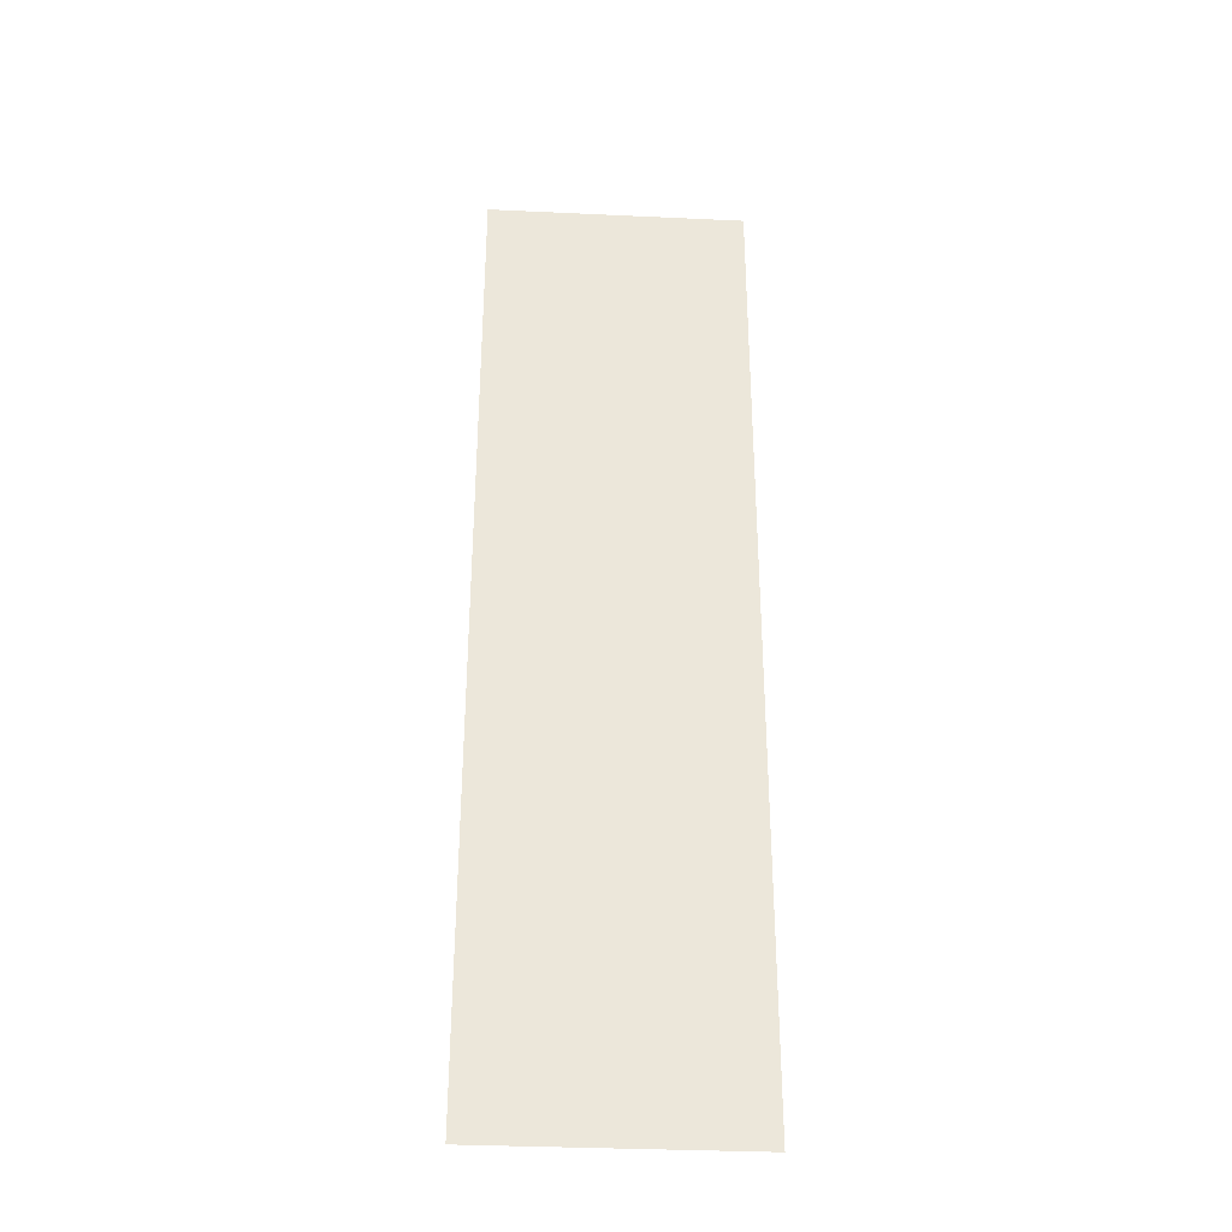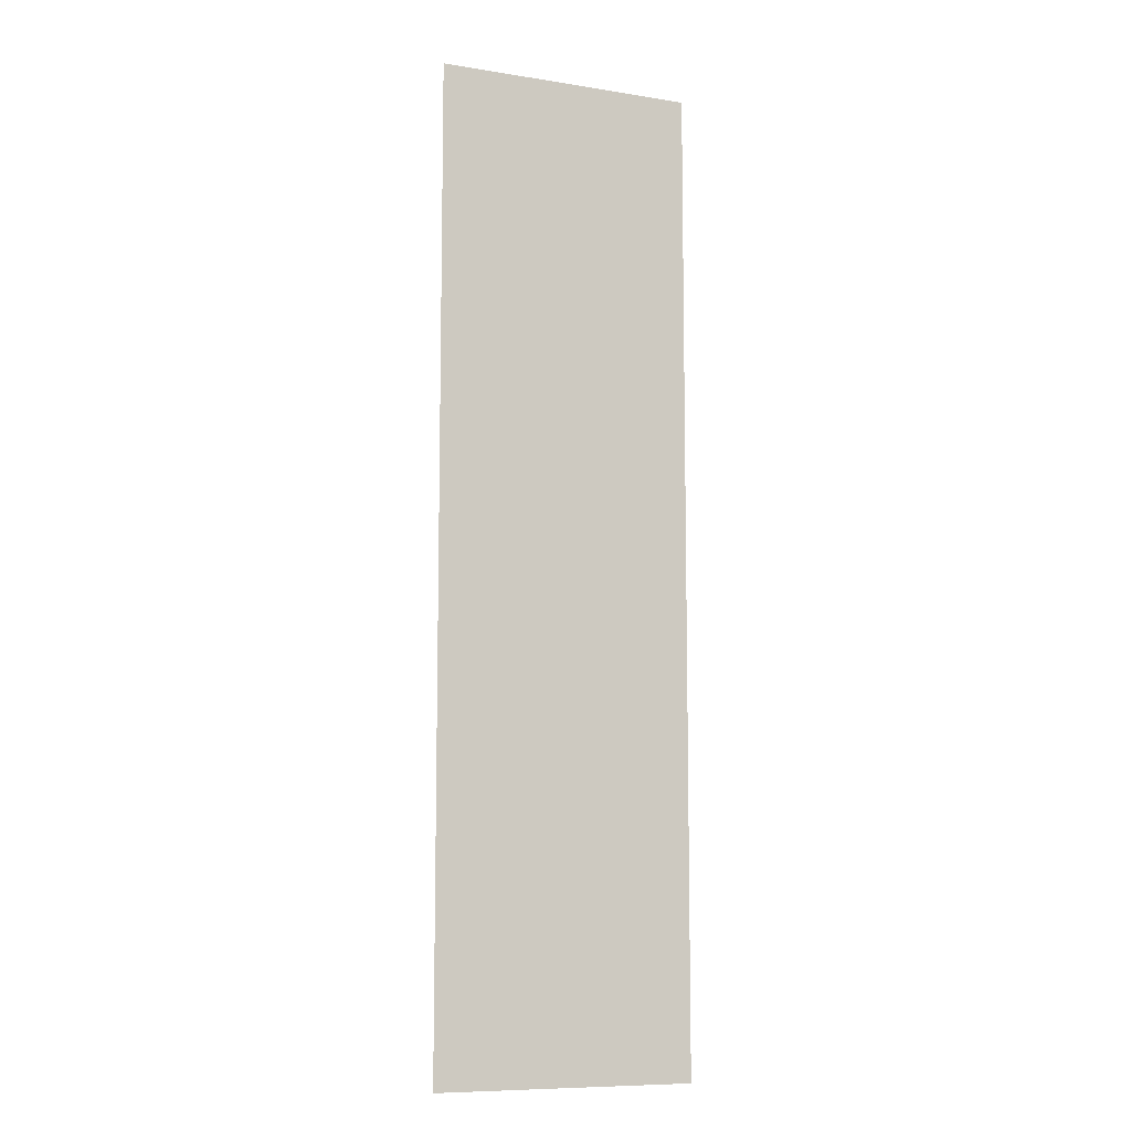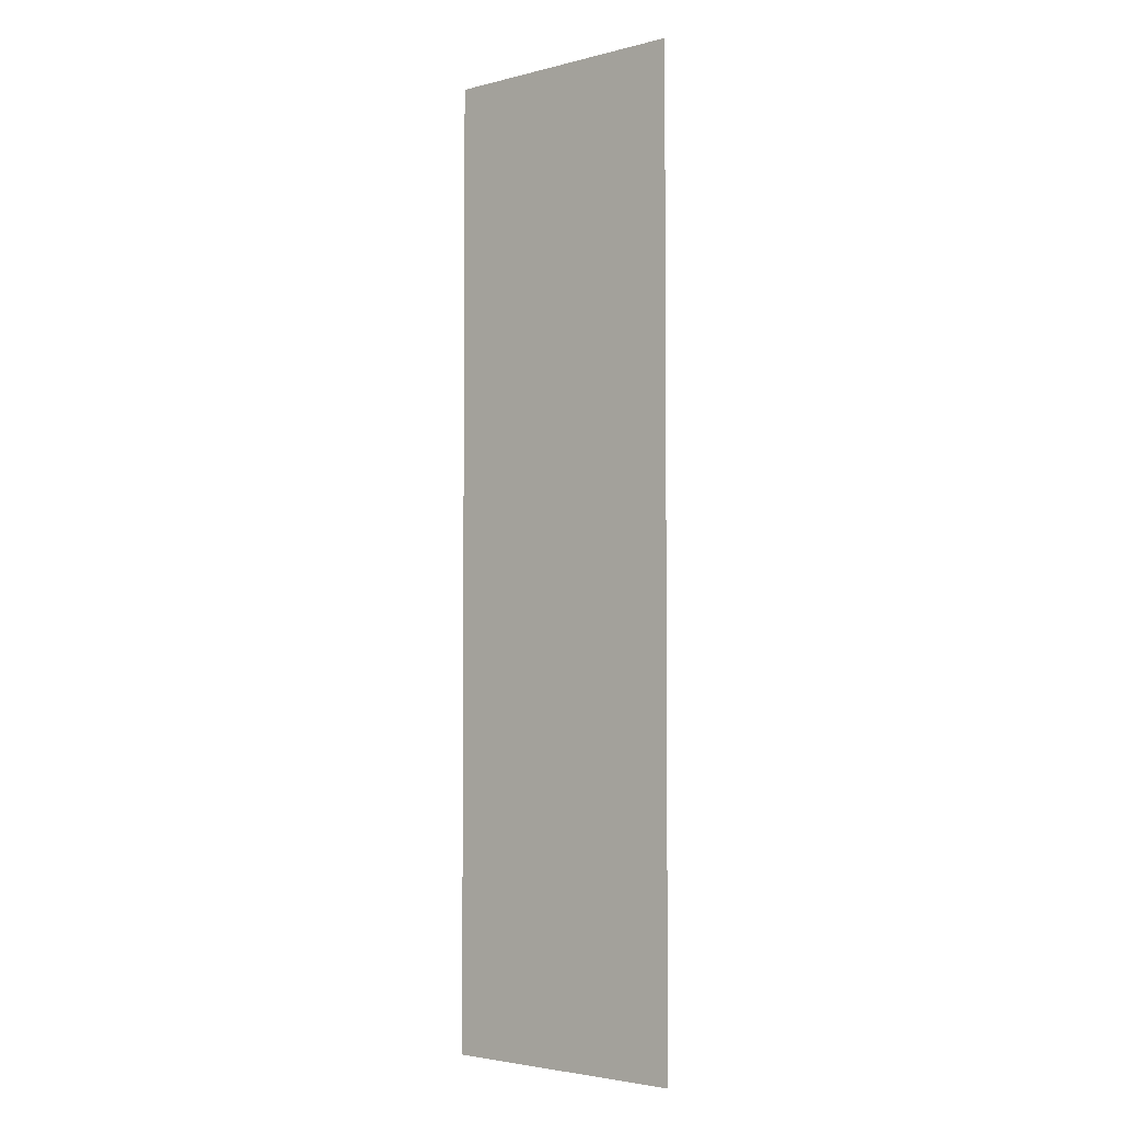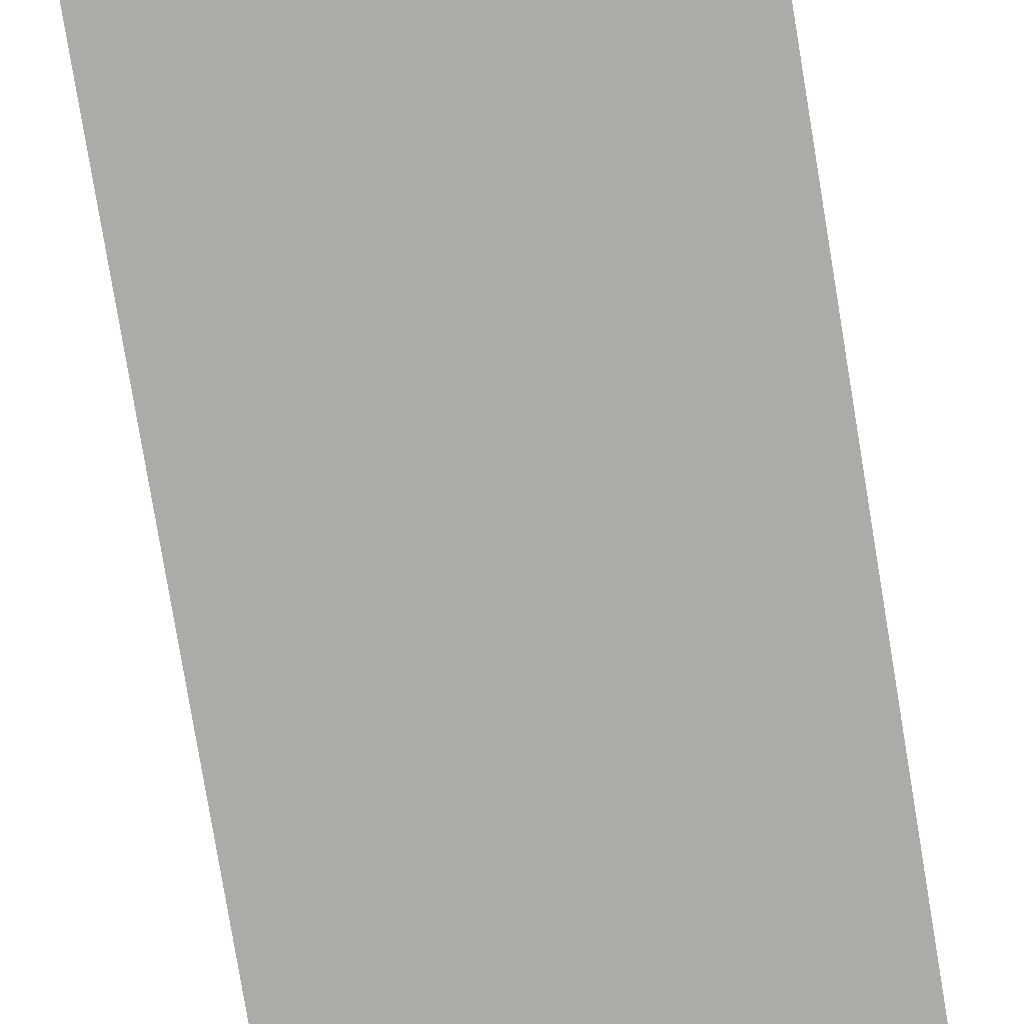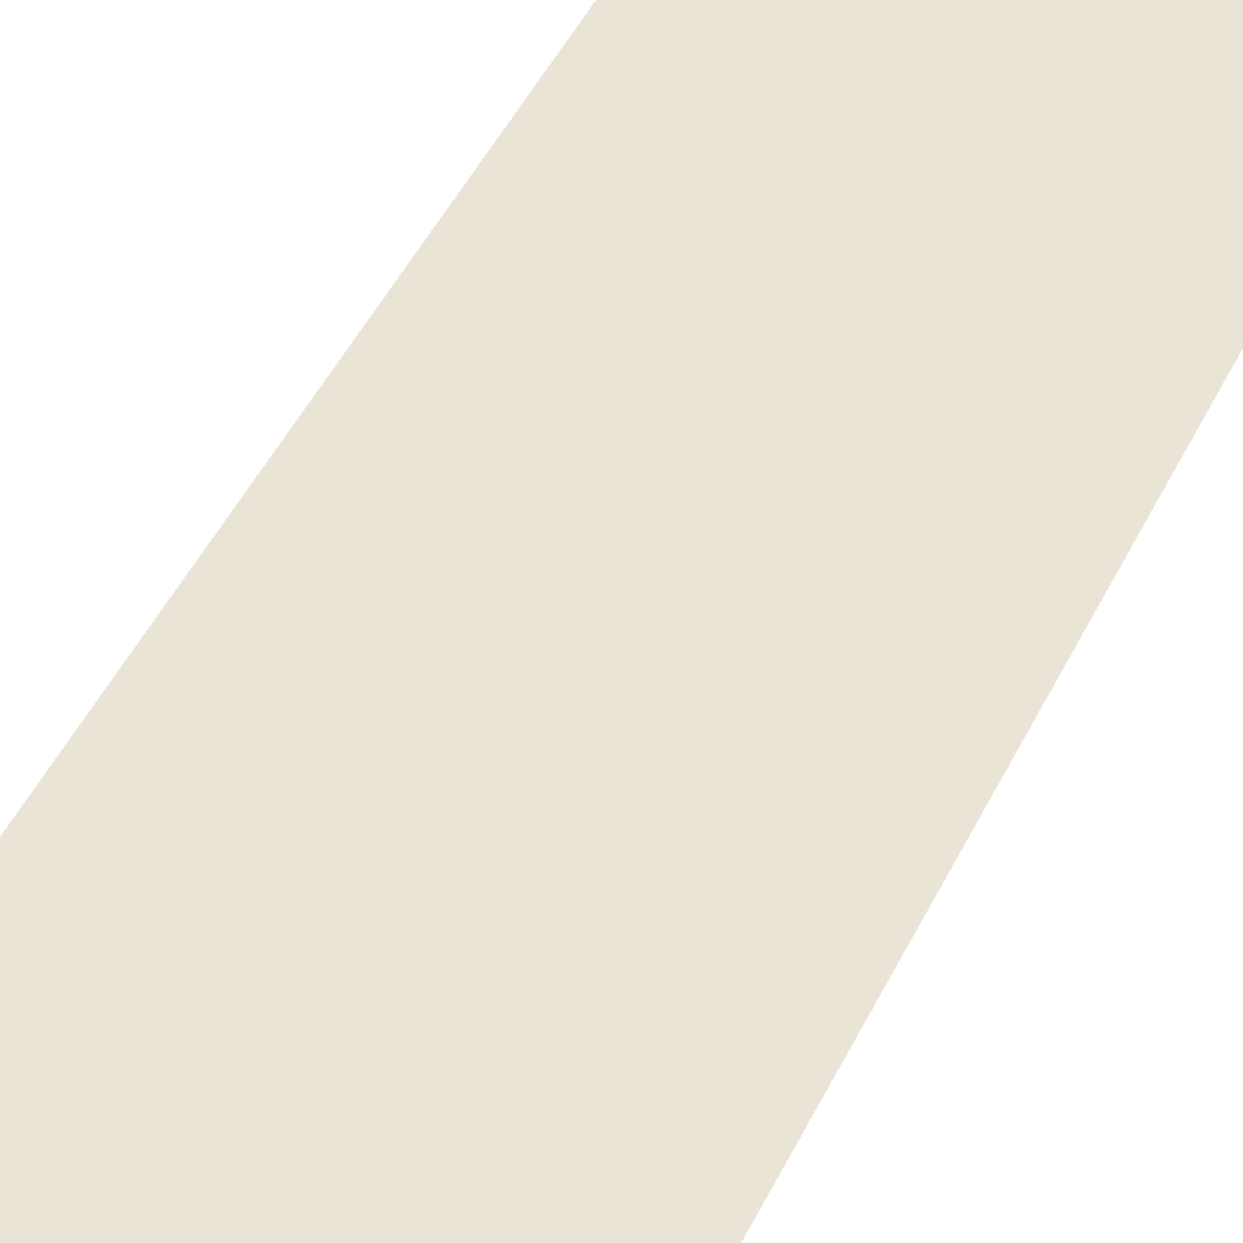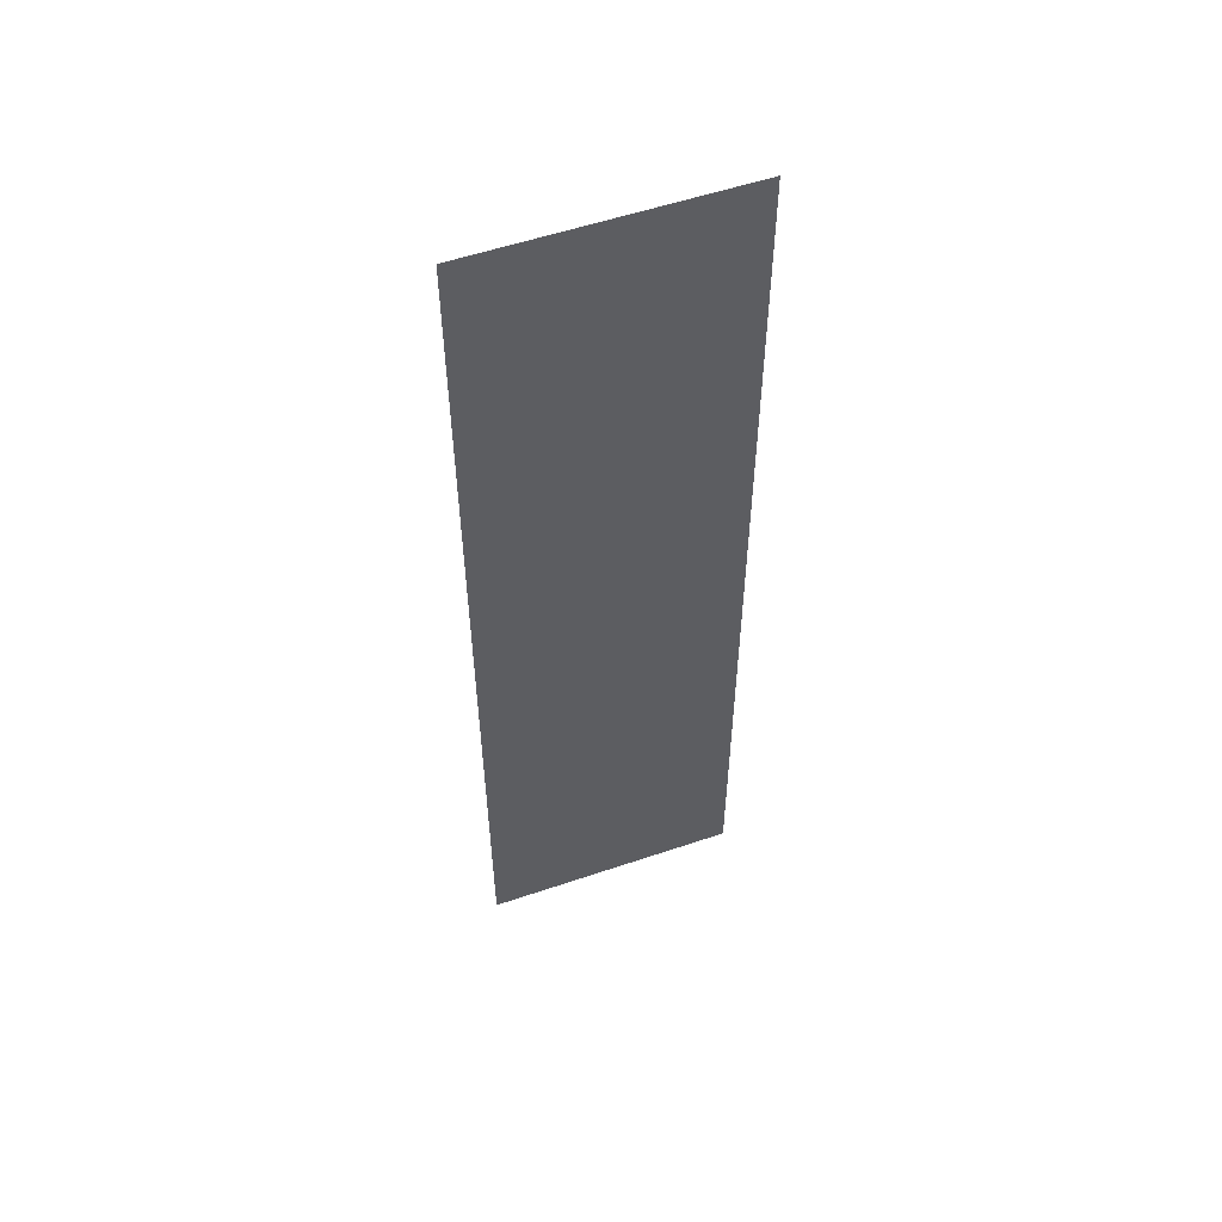
<metadata>
{"format":"obj","ext":"obj","renderer":"f3d","projection":"perspective","resolution":1024,"background":"white","views":[{"elev":-34.3,"azim":-3.6,"up":"+Y"},{"elev":-9.3,"azim":-22.7,"up":"+Y"},{"elev":-3.4,"azim":40.4,"up":"+Y"},{"elev":-76.4,"azim":-170.7,"up":"+Z"},{"elev":43.6,"azim":-156.3,"up":"+Z"},{"elev":55.5,"azim":-19.6,"up":"+Y"}]}
</metadata>
<code>
g [handR] wand
v 0.38 -1.44 0
v 0.38 1.44 0
v -0.38 1.44 0
v -0.38 -1.44 0
g [handR] wand_0
f 1 4 2
f 2 4 3

</code>
